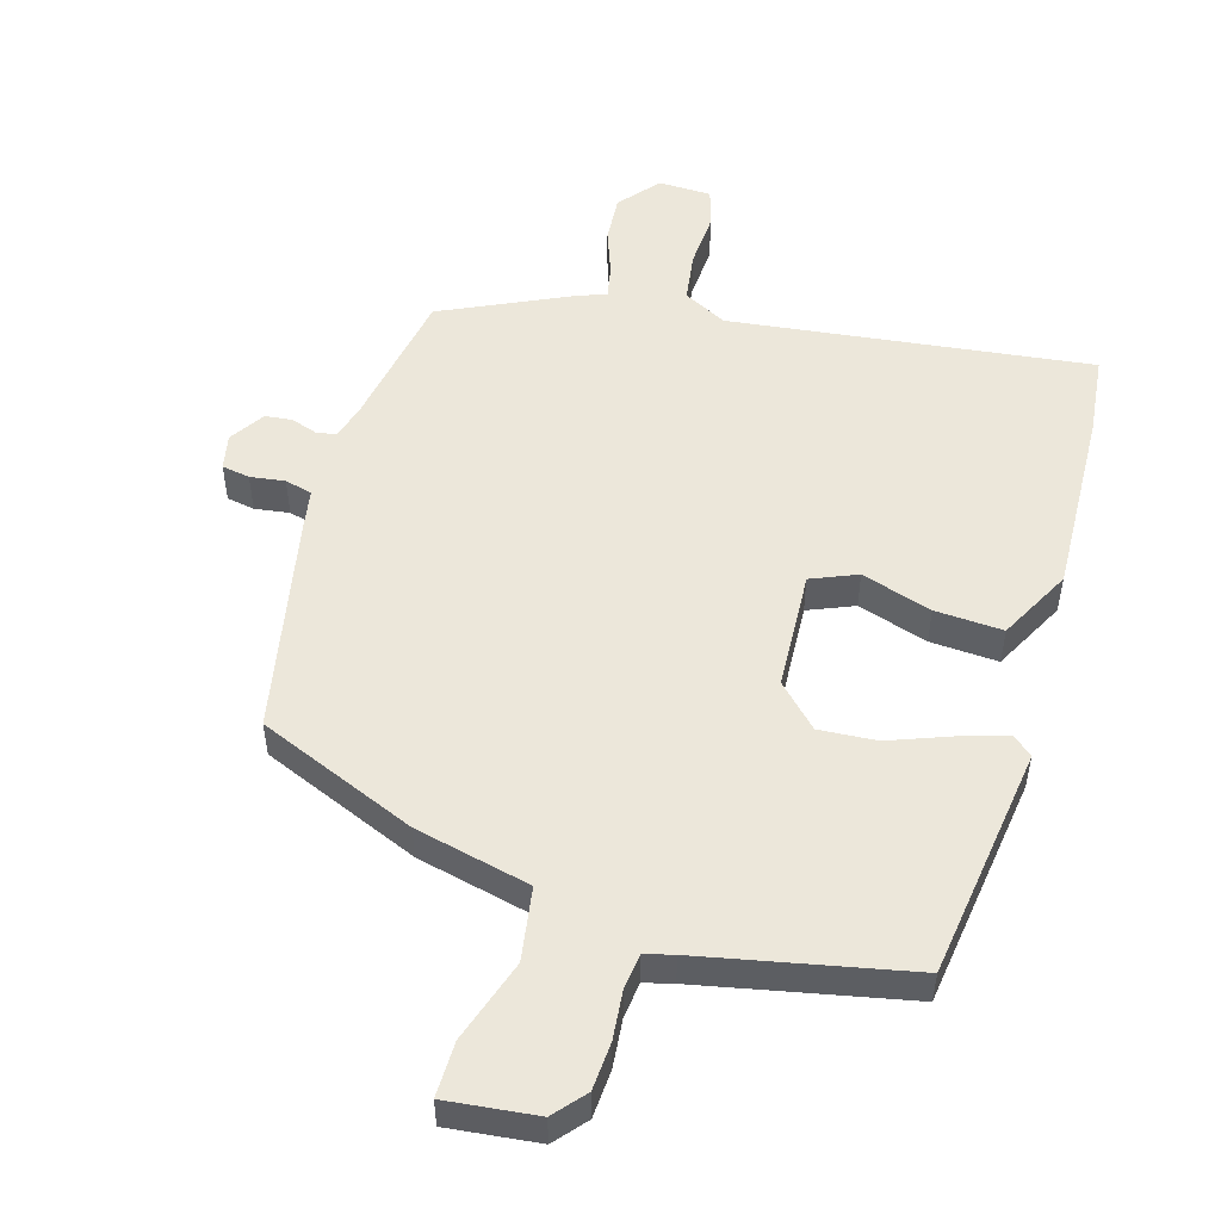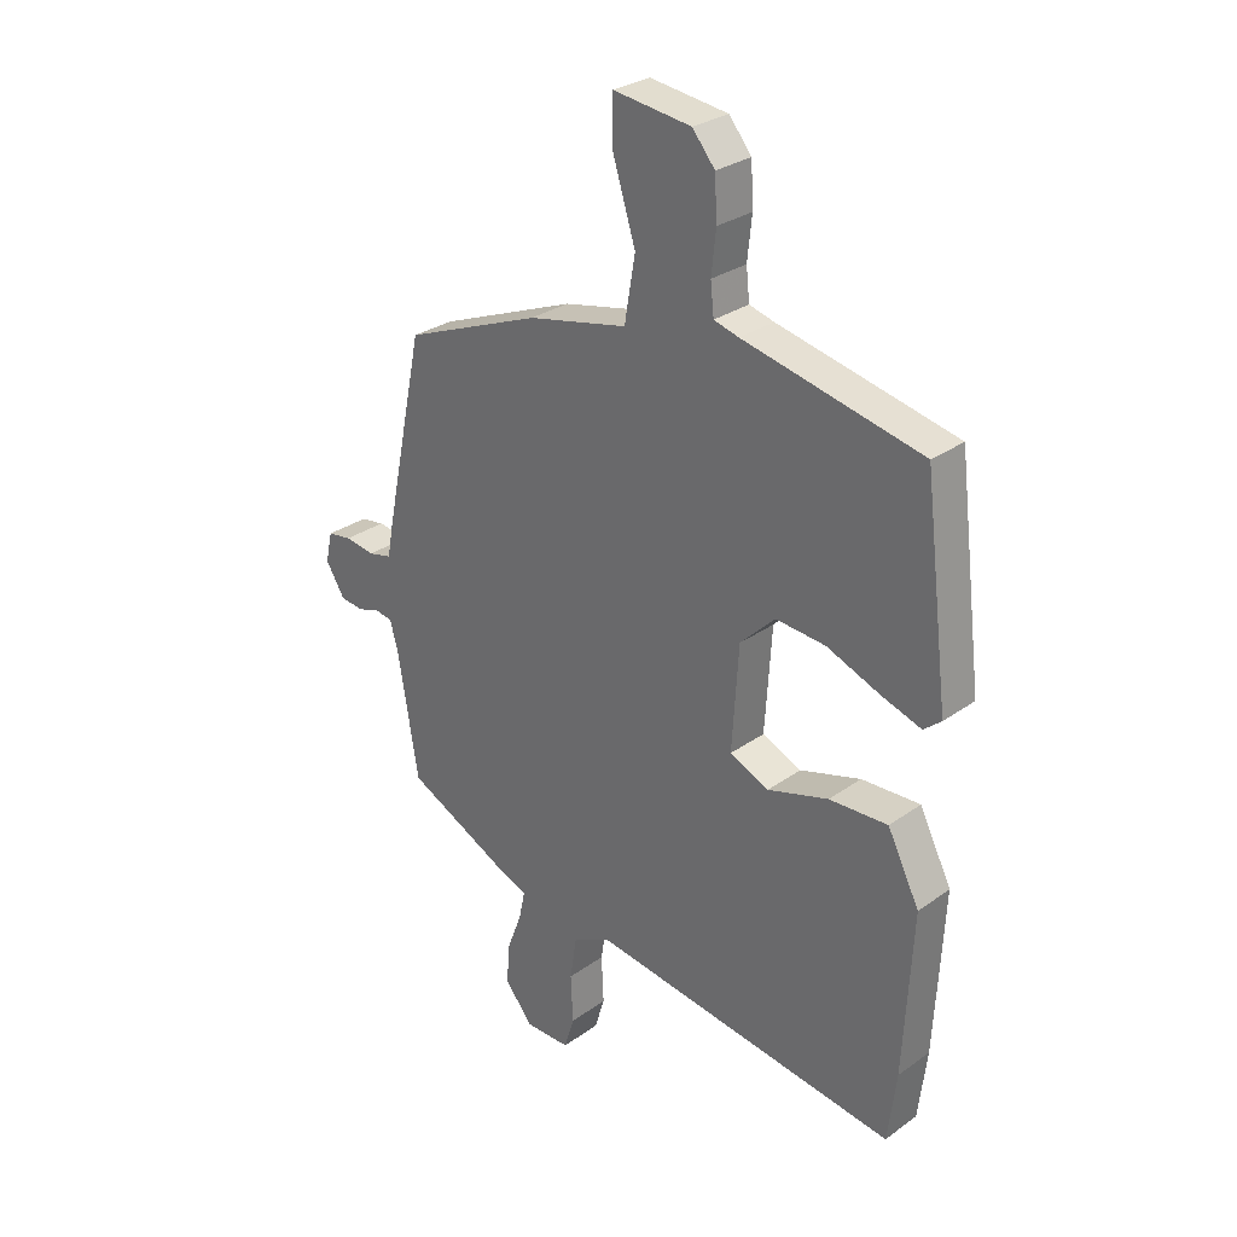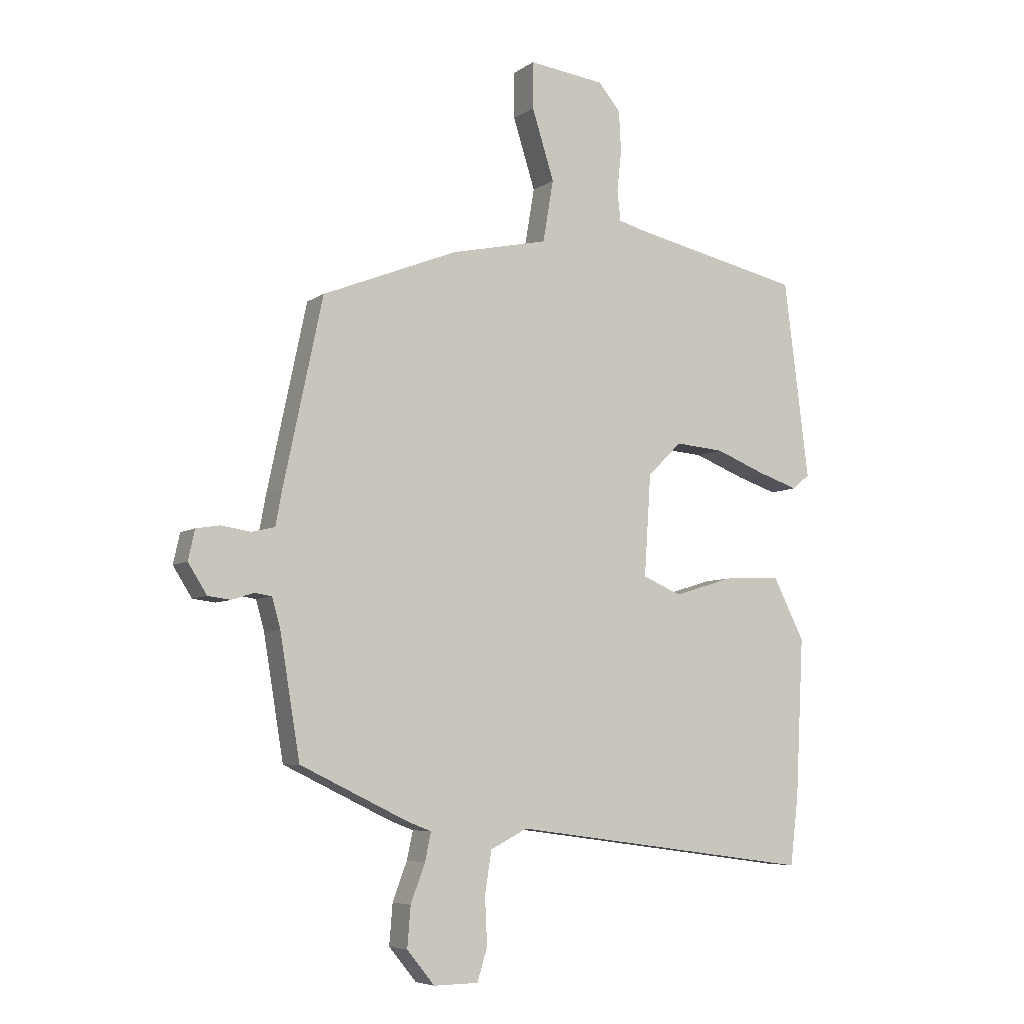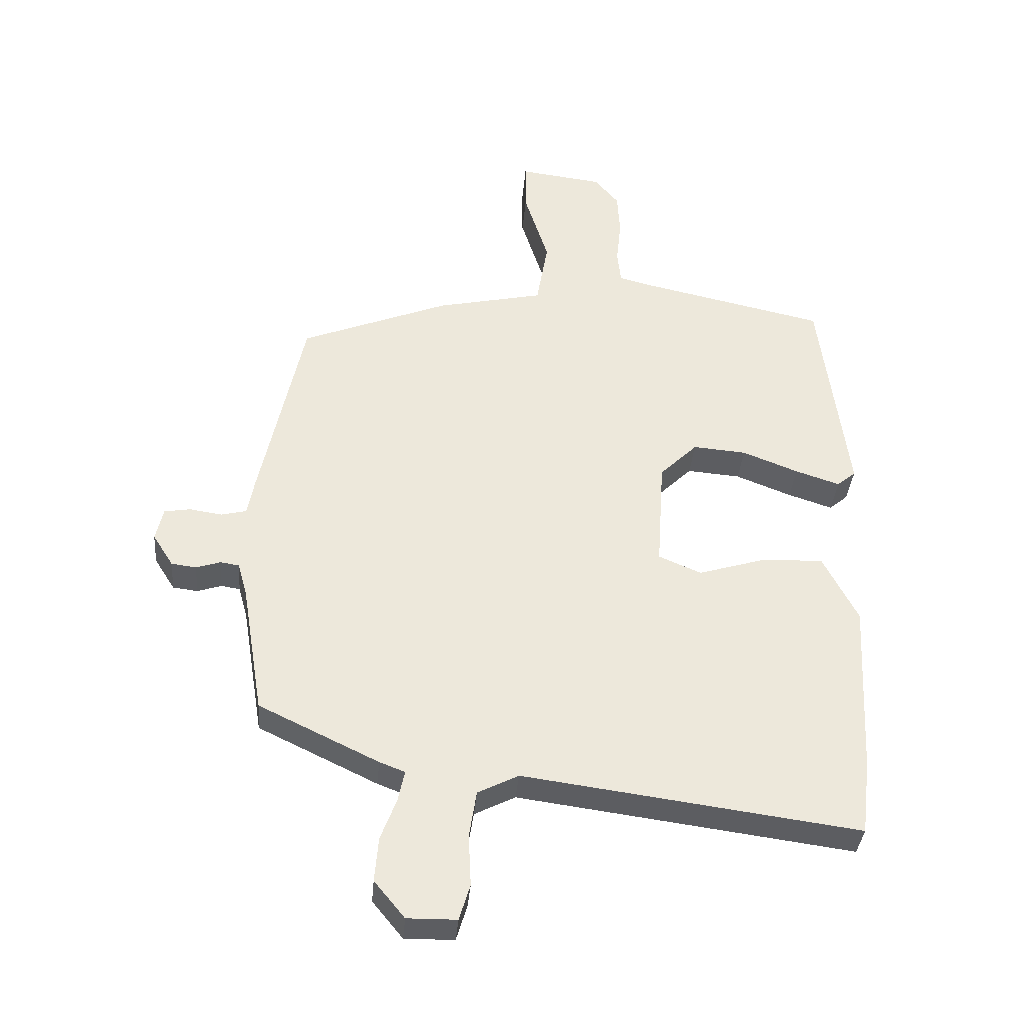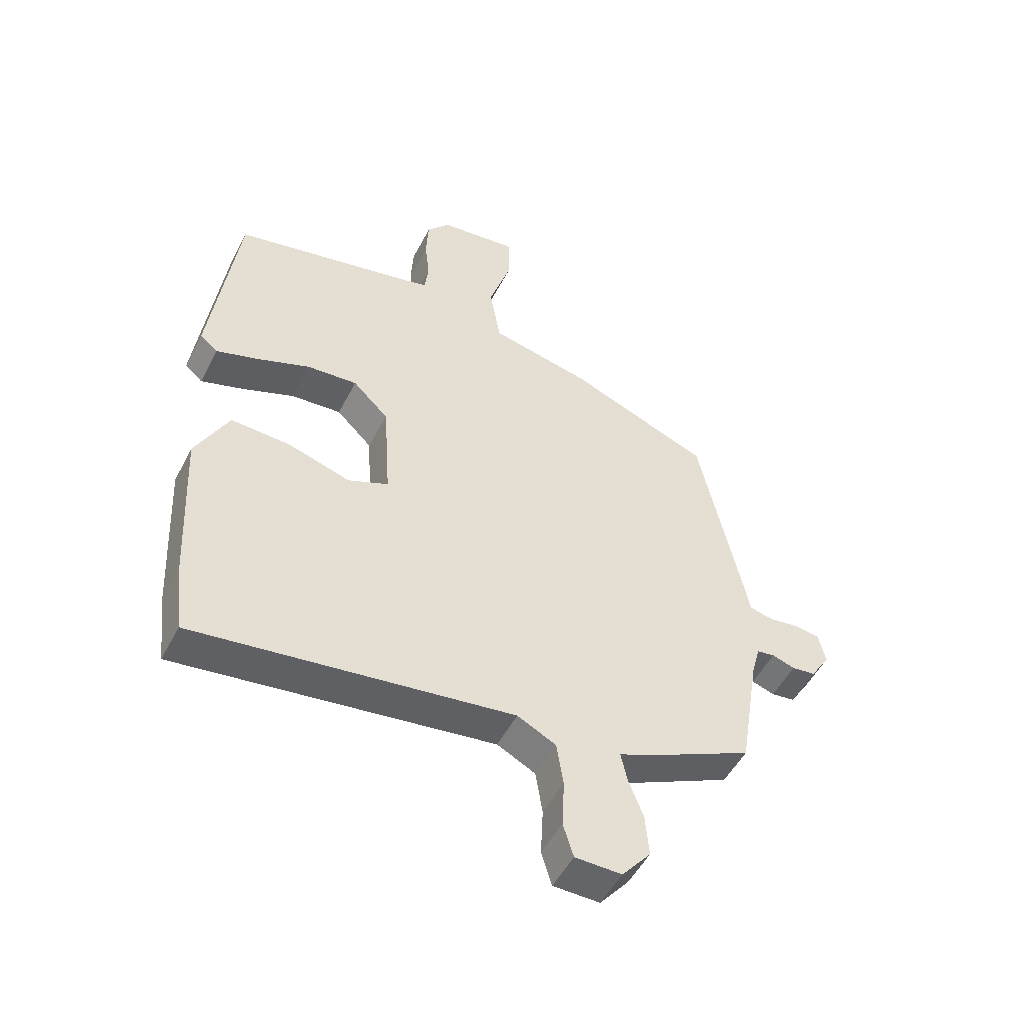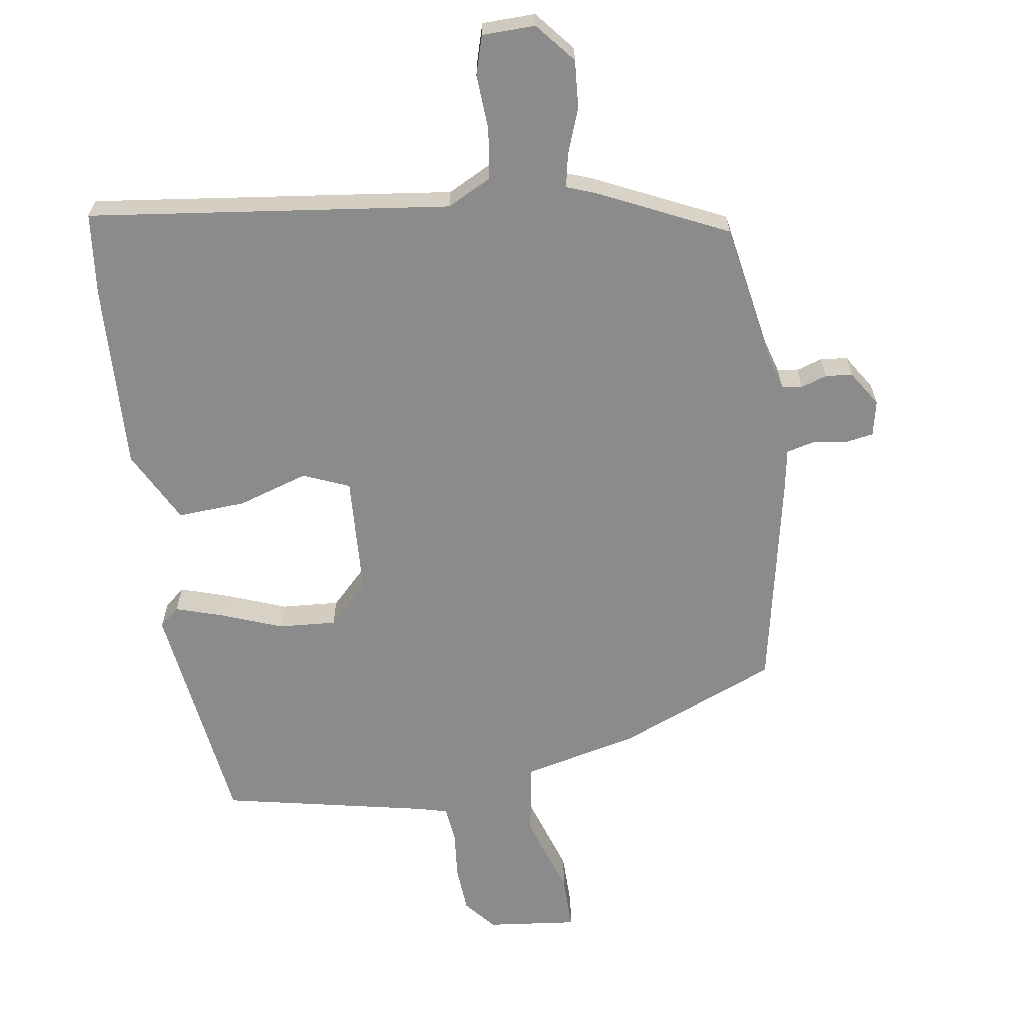
<metadata>
{"format":"obj","ext":"obj","renderer":"f3d","projection":"perspective","resolution":1024,"background":"white","views":[{"elev":51.8,"azim":17.0,"up":"+Y"},{"elev":29.2,"azim":43.6,"up":"+Z"},{"elev":-6.4,"azim":-28.3,"up":"+Z"},{"elev":-36.6,"azim":-4.8,"up":"+Z"},{"elev":-51.3,"azim":153.2,"up":"+Z"},{"elev":-64.0,"azim":-170.8,"up":"+Y"}]}
</metadata>
<code>
v -0.483 0.07 -0.415
v -0.519 0.07 -0.197
v -0.534 0.07 -0.143
v -0.565 0.07 -0.138
v -0.605 0.07 -0.151
v -0.646 0.07 -0.146
v -0.68 0.07 -0.092
v -0.668 0.07 -0.038
v -0.625 0.07 -0.031
v -0.572 0.07 -0.039
v -0.53 0.07 -0.029
v -0.519 0.07 0.031
v -0.448 0.07 0.367
v -0.204 0.07 0.465
v -0.027 0.07 0.504
v -0.008 0.07 0.616
v -0.048 0.07 0.743
v -0.048 0.07 0.827
v 0.09 0.07 0.81
v 0.13 0.07 0.762
v 0.134 0.07 0.689
v 0.126 0.07 0.615
v 0.132 0.07 0.56
v 0.176 0.07 0.548
v 0.492 0.07 0.479
v 0.537 0.07 0.121
v 0.506 0.07 0.095
v 0.433 0.07 0.119
v 0.341 0.07 0.155
v 0.253 0.07 0.162
v 0.191 0.07 0.101
v 0.179 0.07 -0.082
v 0.249 0.07 -0.112
v 0.357 0.07 -0.079
v 0.461 0.07 -0.074
v 0.518 0.07 -0.186
v 0.503 0.07 -0.474
v 0.488 0.07 -0.598
v -0.063 0.07 -0.524
v -0.13 0.07 -0.558
v -0.142 0.07 -0.635
v -0.138 0.07 -0.72
v -0.156 0.07 -0.779
v -0.237 0.07 -0.78
v -0.287 0.07 -0.719
v -0.281 0.07 -0.646
v -0.255 0.07 -0.577
v -0.244 0.07 -0.526
v -0.286 0.07 -0.51
v -0.483 0 -0.415
v -0.519 0 -0.197
v -0.534 0 -0.143
v -0.565 0 -0.138
v -0.605 0 -0.151
v -0.646 0 -0.146
v -0.68 0 -0.092
v -0.668 0 -0.038
v -0.625 0 -0.031
v -0.572 0 -0.039
v -0.53 0 -0.029
v -0.519 0 0.031
v -0.448 0 0.367
v -0.204 0 0.465
v -0.027 0 0.504
v -0.008 0 0.616
v -0.048 0 0.743
v -0.048 0 0.827
v 0.09 0 0.81
v 0.13 0 0.762
v 0.134 0 0.689
v 0.126 0 0.615
v 0.132 0 0.56
v 0.176 0 0.548
v 0.492 0 0.479
v 0.537 0 0.121
v 0.506 0 0.095
v 0.433 0 0.119
v 0.341 0 0.155
v 0.253 0 0.162
v 0.191 0 0.101
v 0.179 0 -0.082
v 0.249 0 -0.112
v 0.357 0 -0.079
v 0.461 0 -0.074
v 0.518 0 -0.186
v 0.503 0 -0.474
v 0.488 0 -0.598
v -0.063 0 -0.524
v -0.13 0 -0.558
v -0.142 0 -0.635
v -0.138 0 -0.72
v -0.156 0 -0.779
v -0.237 0 -0.78
v -0.287 0 -0.719
v -0.281 0 -0.646
v -0.255 0 -0.577
v -0.244 0 -0.526
v -0.286 0 -0.51
f 48 49 1 2
f 45 46 47
f 44 45 47
f 43 44 47
f 42 43 47
f 41 42 47
f 40 41 47 48
f 48 2 3
f 40 48 3
f 39 40 3
f 37 38 39
f 36 37 39
f 35 36 39
f 34 35 39
f 33 34 39
f 32 33 39 3
f 27 28 29
f 26 27 29
f 25 26 29
f 24 25 29
f 23 24 29 30
f 20 21 22
f 19 20 22
f 18 19 22
f 17 18 22
f 16 17 22
f 15 16 22 23
f 13 14 15
f 12 13 15
f 11 12 15
f 23 30 31
f 15 23 31
f 11 15 31
f 8 9 10
f 7 8 10
f 6 7 10
f 5 6 10
f 4 5 10
f 11 31 32
f 10 11 32
f 4 10 32
f 3 4 32
f 51 50 98 97
f 96 95 94
f 96 94 93
f 96 93 92
f 96 92 91
f 96 91 90
f 97 96 90 89
f 52 51 97
f 52 97 89
f 52 89 88
f 88 87 86
f 88 86 85
f 88 85 84
f 88 84 83
f 88 83 82
f 52 88 82 81
f 78 77 76
f 78 76 75
f 78 75 74
f 78 74 73
f 79 78 73 72
f 71 70 69
f 71 69 68
f 71 68 67
f 71 67 66
f 71 66 65
f 72 71 65 64
f 64 63 62
f 64 62 61
f 64 61 60
f 80 79 72
f 80 72 64
f 80 64 60
f 59 58 57
f 59 57 56
f 59 56 55
f 59 55 54
f 59 54 53
f 81 80 60
f 81 60 59
f 81 59 53
f 81 53 52
f 1 50 51 2
f 2 51 52 3
f 3 52 53 4
f 4 53 54 5
f 5 54 55 6
f 6 55 56 7
f 7 56 57 8
f 8 57 58 9
f 9 58 59 10
f 10 59 60 11
f 11 60 61 12
f 12 61 62 13
f 13 62 63 14
f 14 63 64 15
f 15 64 65 16
f 16 65 66 17
f 17 66 67 18
f 18 67 68 19
f 19 68 69 20
f 20 69 70 21
f 21 70 71 22
f 22 71 72 23
f 23 72 73 24
f 24 73 74 25
f 25 74 75 26
f 26 75 76 27
f 27 76 77 28
f 28 77 78 29
f 29 78 79 30
f 30 79 80 31
f 31 80 81 32
f 32 81 82 33
f 33 82 83 34
f 34 83 84 35
f 35 84 85 36
f 36 85 86 37
f 37 86 87 38
f 38 87 88 39
f 39 88 89 40
f 40 89 90 41
f 41 90 91 42
f 42 91 92 43
f 43 92 93 44
f 44 93 94 45
f 45 94 95 46
f 46 95 96 47
f 47 96 97 48
f 48 97 98 49
f 49 98 50 1

</code>
